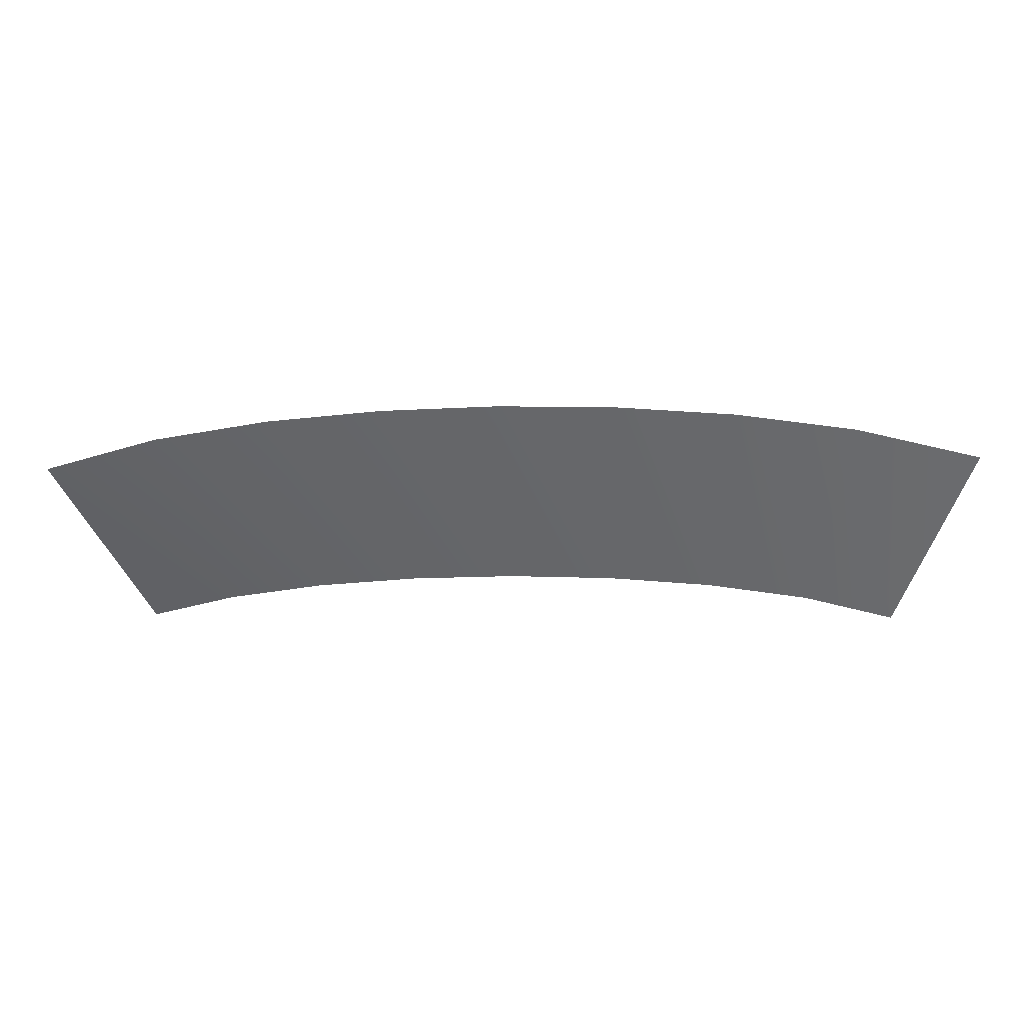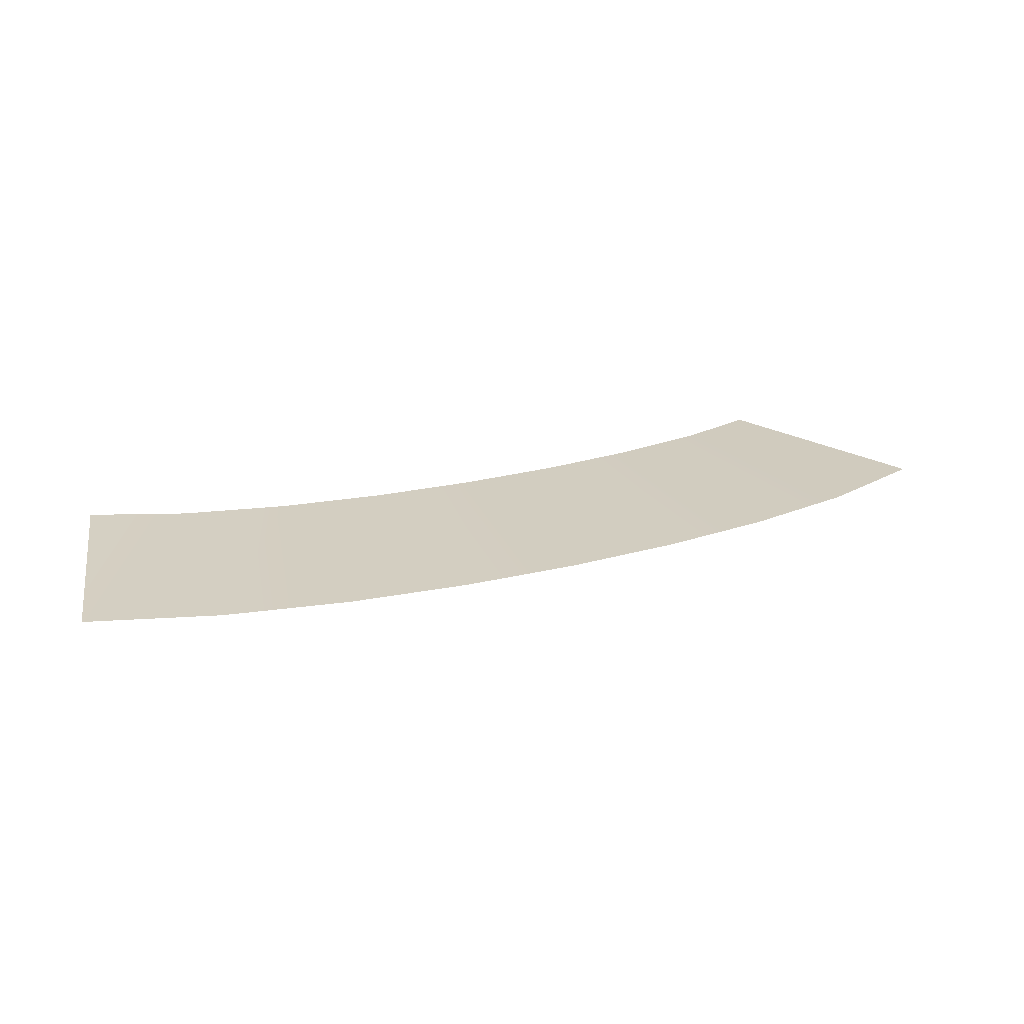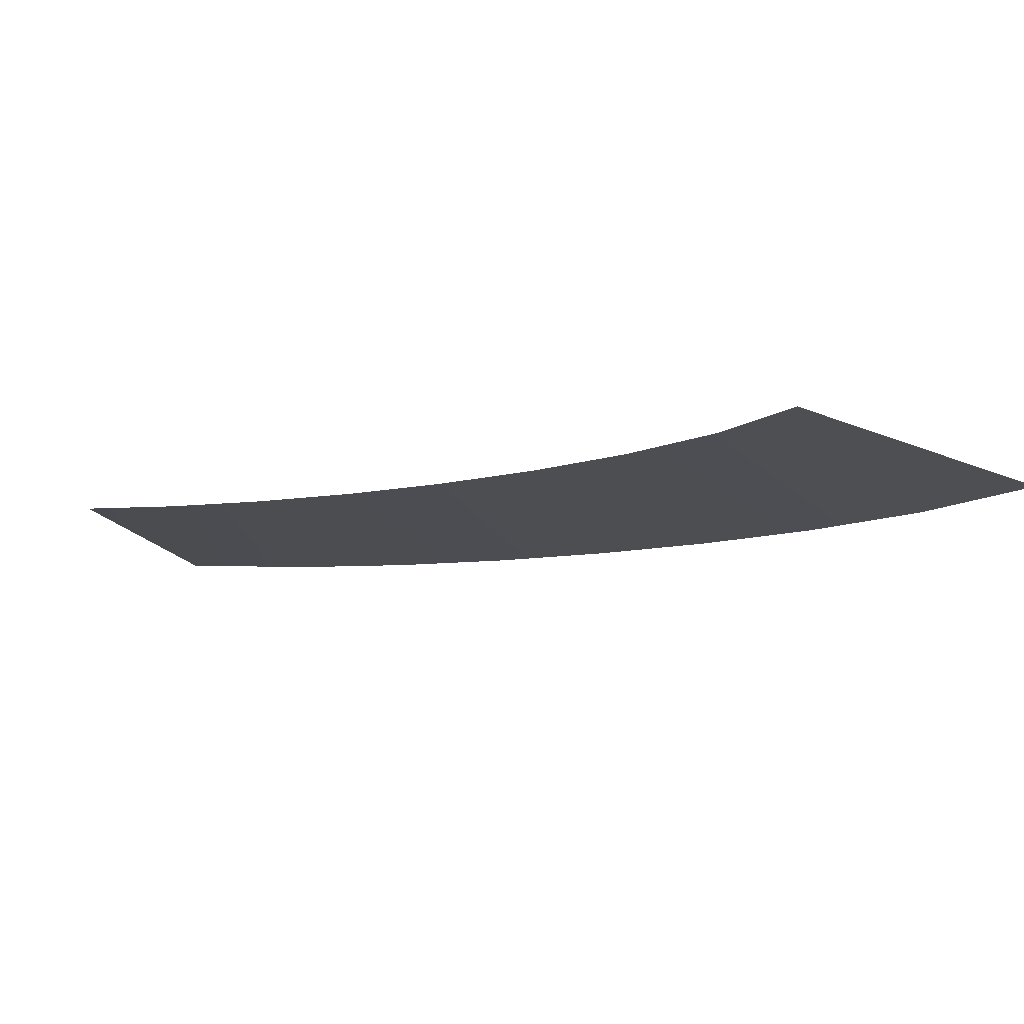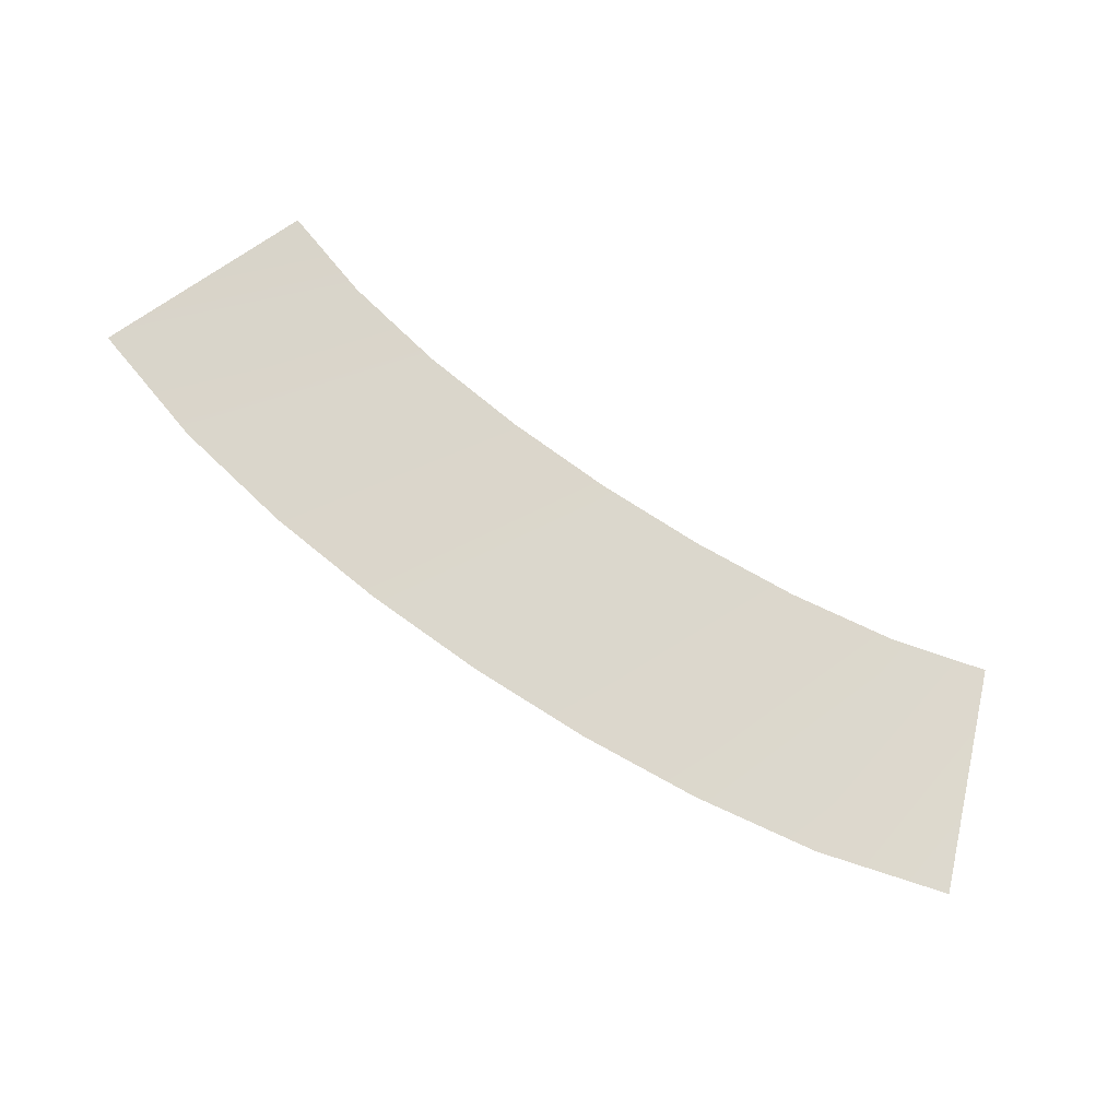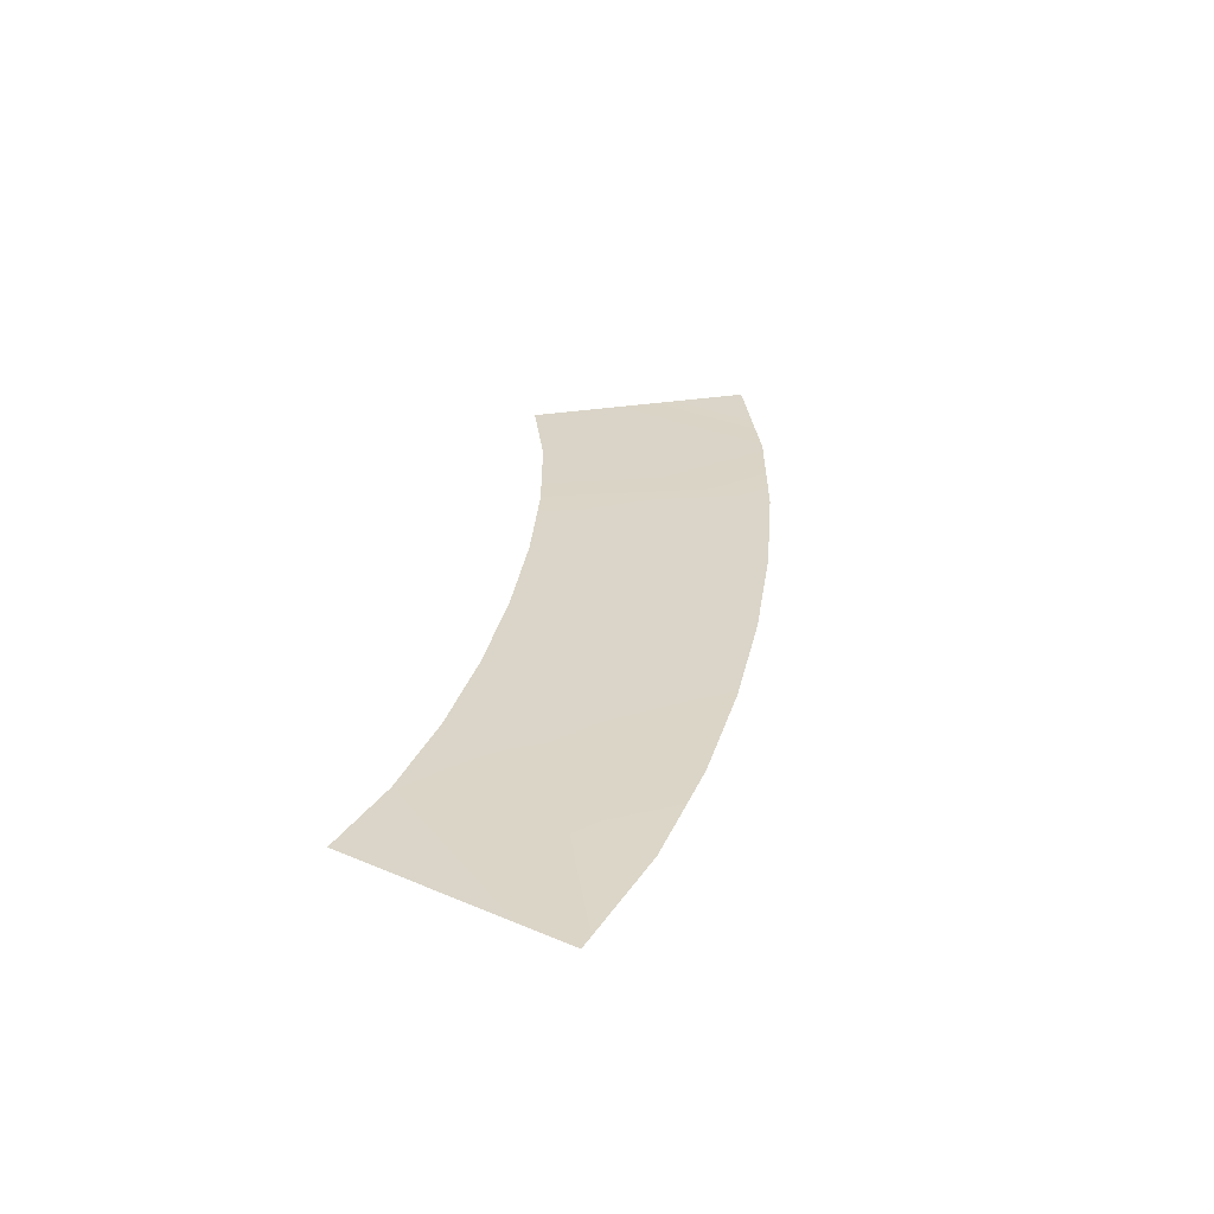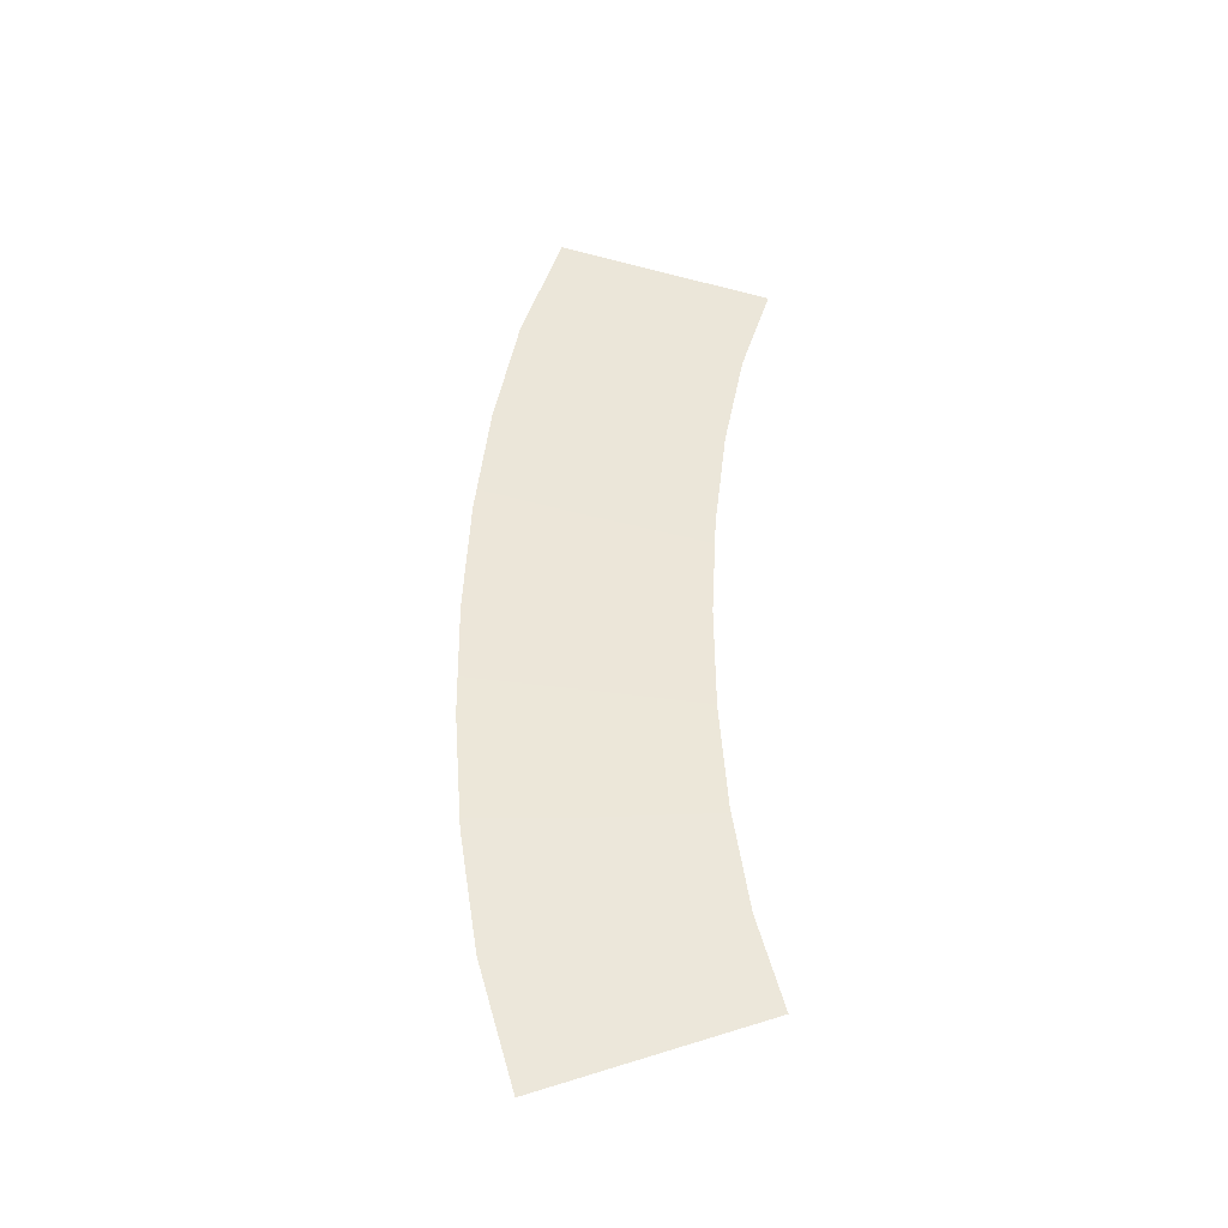
<metadata>
{"format":"obj","ext":"obj","renderer":"f3d","projection":"perspective","resolution":1024,"background":"white","views":[{"elev":-52.7,"azim":-134.8,"up":"+Y"},{"elev":26.4,"azim":-168.5,"up":"+Y"},{"elev":77.6,"azim":-169.4,"up":"+Z"},{"elev":71.5,"azim":-105.2,"up":"+Y"},{"elev":33.5,"azim":140.8,"up":"+Y"},{"elev":44.9,"azim":-47.5,"up":"+Y"}]}
</metadata>
<code>
g RoadCut44
v -878 8.896 687.7
v -878 8.896 687.7
v -869.2 8.896 692.3
v -869.2 8.896 692.3
v -874.9 9.316 682.8
v -874.9 9.316 682.8
v -866.9 9.316 688.7
v -866.9 9.316 688.7
v -871.4 9.723 678.5
v -871.4 9.723 678.5
v -864 9.723 685.1
v -864 9.723 685.1
v -867.7 10.12 674.6
v -867.7 10.12 674.6
v -860.7 10.12 681.7
v -860.7 10.12 681.7
v -863.8 10.5 670.9
v -863.8 10.5 670.9
v -857.2 10.5 678.4
v -857.2 10.5 678.4
v -859.7 10.89 667.5
v -859.7 10.89 667.5
v -853.5 10.89 675.4
v -853.5 10.89 675.4
v -855.3 11.28 664.4
v -855.3 11.28 664.4
v -849.7 11.28 672.6
v -849.7 11.28 672.6
v -850.6 11.68 661.5
v -850.6 11.68 661.5
v -845.8 11.68 670.2
v -845.8 11.68 670.2
v -845.4 12.1 659.1
v -845.4 12.1 659.1
v -842 12.1 668.4
v -842 12.1 668.4
f 5 1 3
f 7 5 3
f 9 5 7
f 11 9 7
f 13 9 11
f 15 13 11
f 17 13 15
f 19 17 15
f 21 17 19
f 23 21 19
f 25 21 23
f 27 25 23
f 29 25 27
f 31 29 27
f 33 29 31
f 35 33 31

</code>
